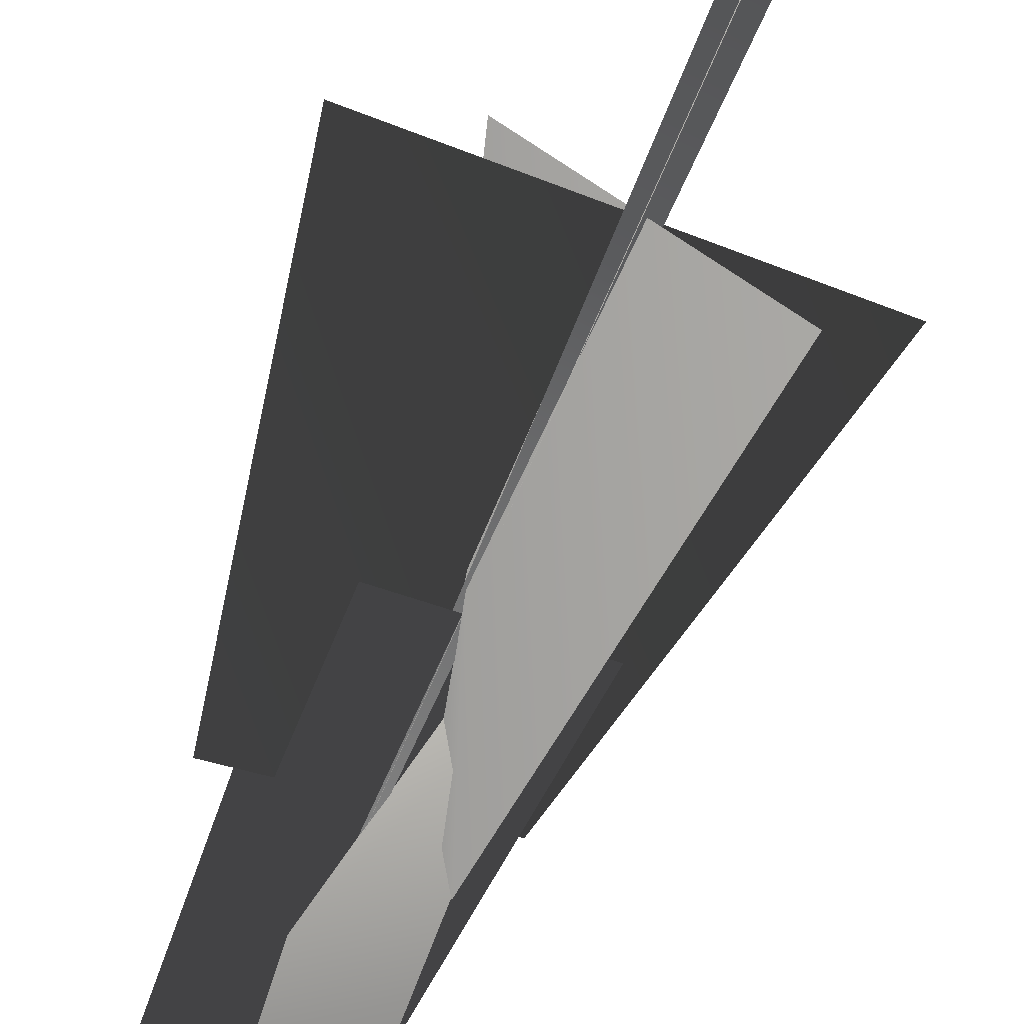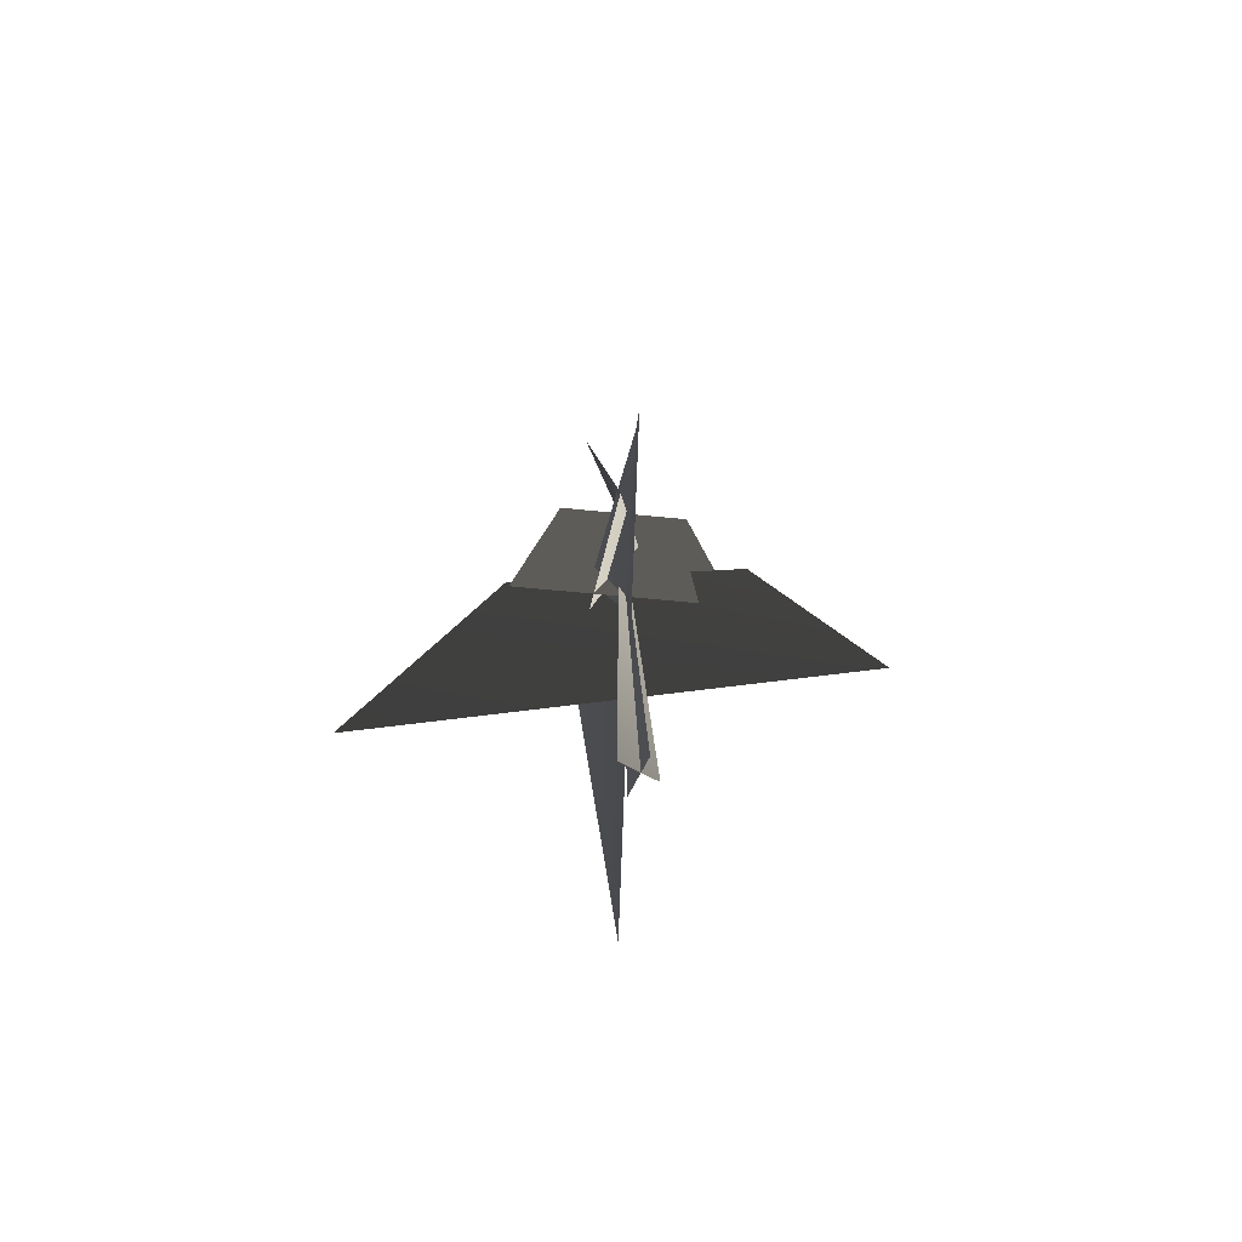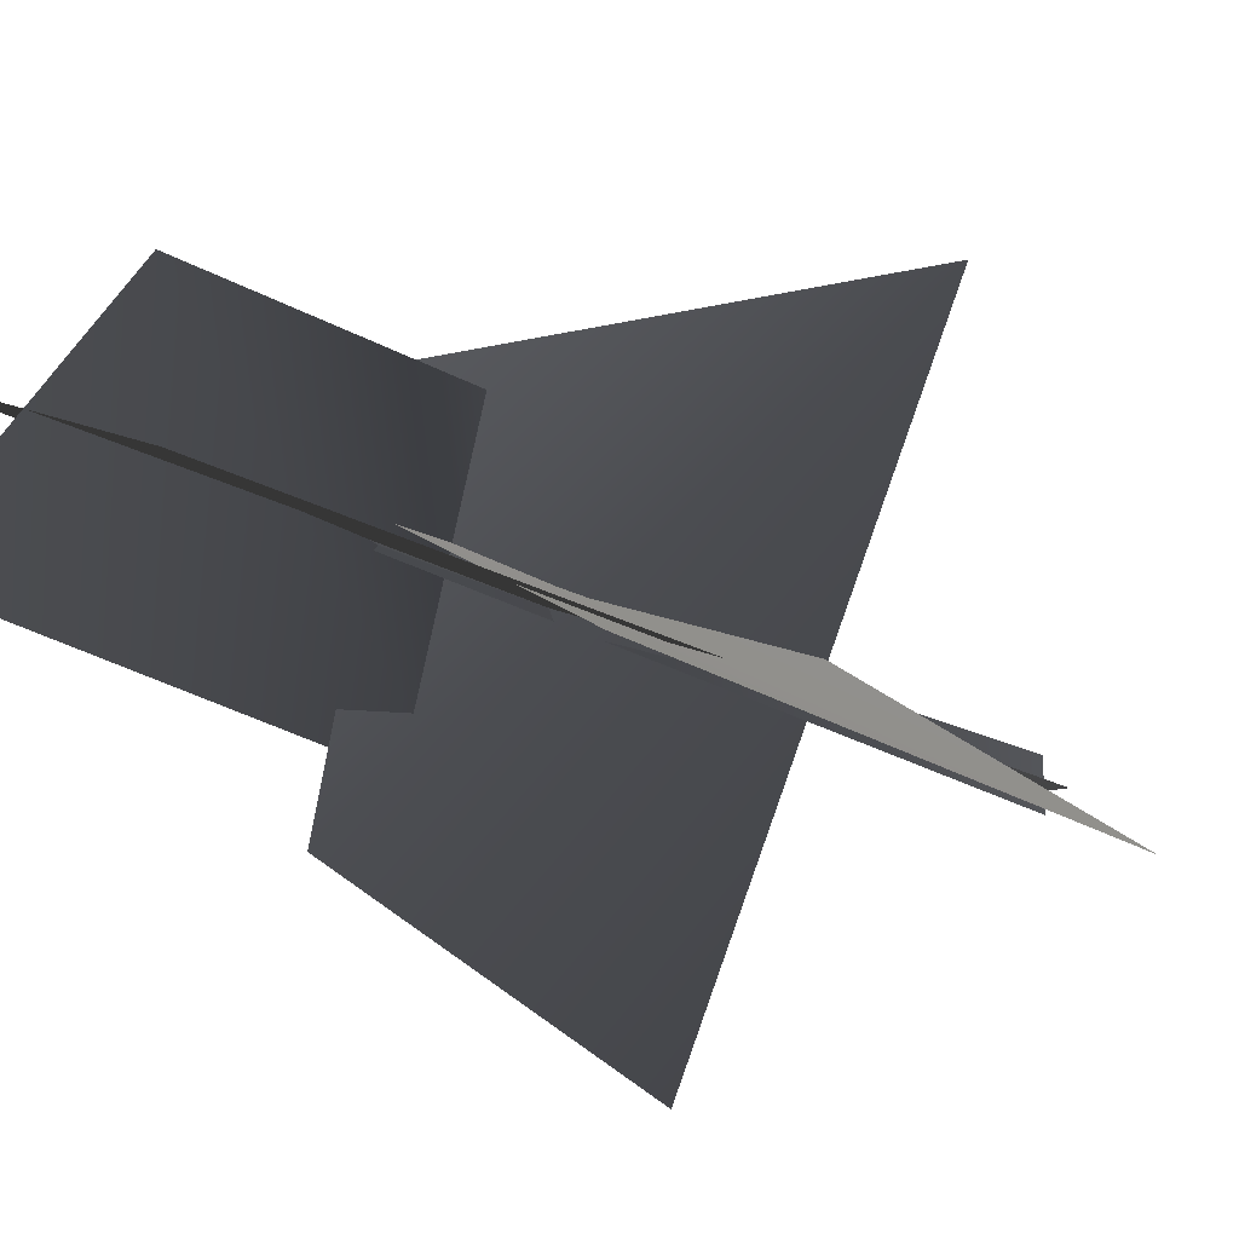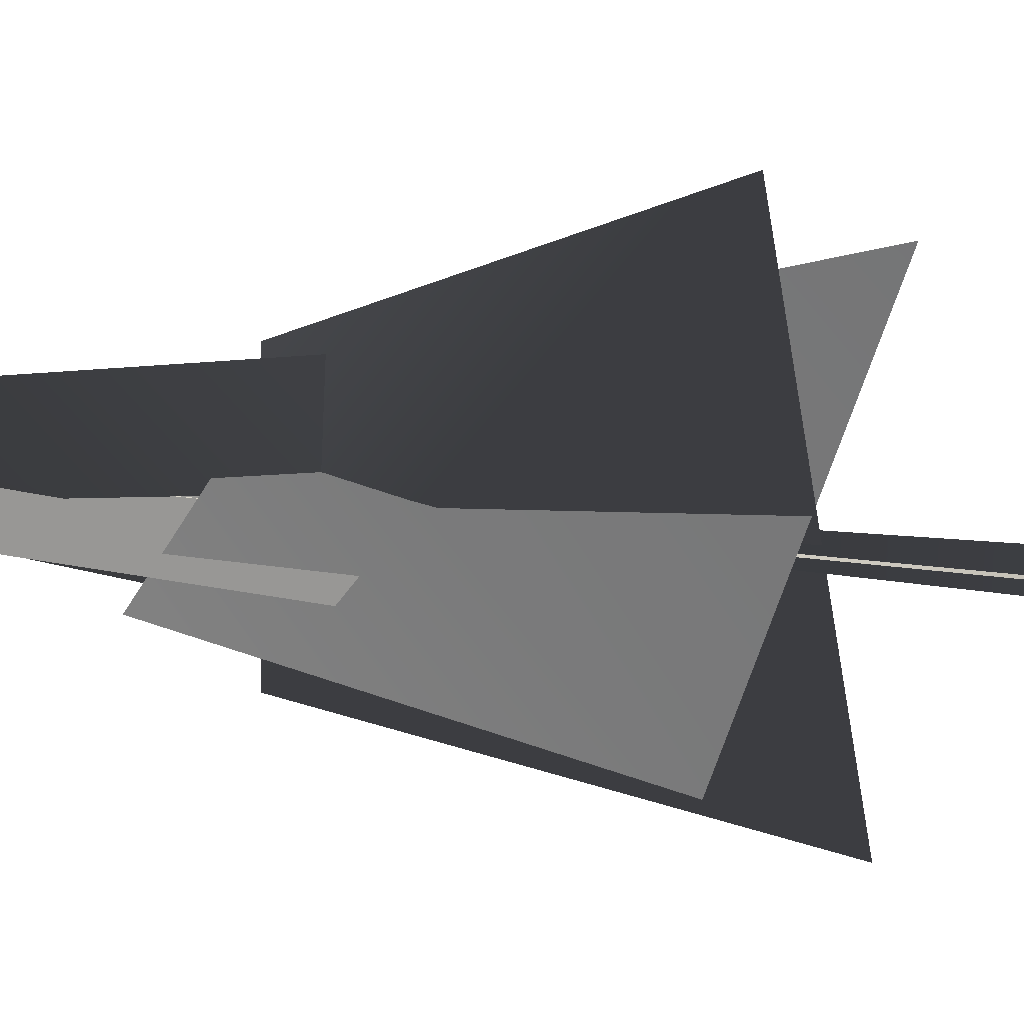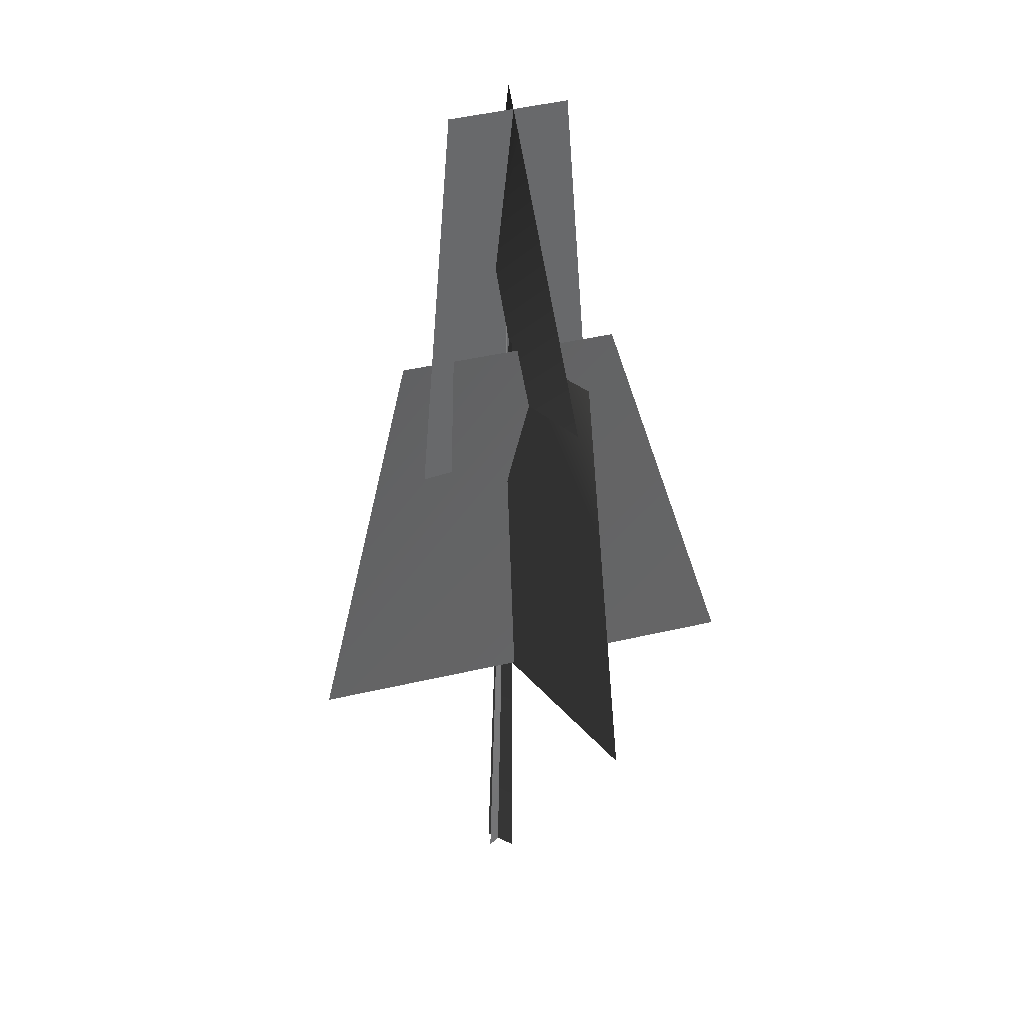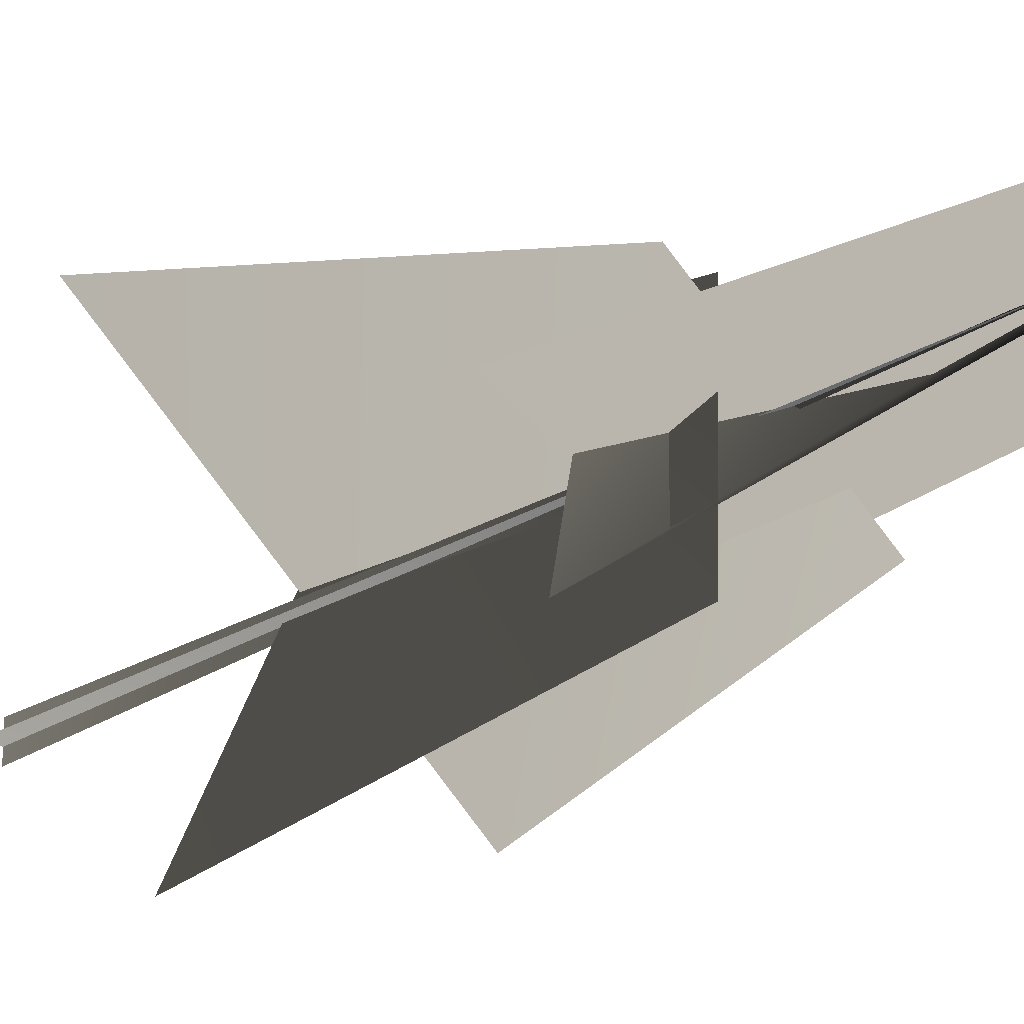
<metadata>
{"format":"obj","ext":"obj","renderer":"f3d","projection":"perspective","resolution":1024,"background":"white","views":[{"elev":-77.6,"azim":-24.5,"up":"+Z"},{"elev":-75.0,"azim":154.3,"up":"+Y"},{"elev":-12.4,"azim":-149.1,"up":"+Z"},{"elev":10.5,"azim":-67.9,"up":"+Z"},{"elev":29.1,"azim":-52.8,"up":"+Y"},{"elev":-27.2,"azim":131.6,"up":"+Z"}]}
</metadata>
<code>
v 1.208 11.87 -1.938
v -1.258 20.74 1.482
v 0.3705 11.95 2.31
v 1.793 20.68 -1.119
v -2.081 11.89 -0.7485
v 1.608 20.68 0.7281
v 2.489 11.75 0.9168
v -1.396 20.77 -0.3667
v -2.139 6.103 5.124
v 2.138 5.805 -4.678
v 1.279 14.63 -2.89
v 0.4644 14.15 2.292
v -4.344 6.037 -2.192
v 4.661 6.037 3.588
v 2.389 14.79 1.609
v -2.41 14.84 -1.033
v 1.208 11.87 -1.938
v 0.3705 11.95 2.31
v -1.258 20.74 1.482
v 1.793 20.68 -1.119
v -2.081 11.89 -0.7485
v 2.489 11.75 0.9168
v 1.608 20.68 0.7281
v -1.396 20.77 -0.3667
v -2.139 6.103 5.124
v 1.279 14.63 -2.89
v 2.138 5.805 -4.678
v 0.4644 14.15 2.292
v -4.344 6.037 -2.192
v 2.389 14.79 1.609
v 4.661 6.037 3.588
v -2.41 14.84 -1.033
v -0.05432 -0.1375 -0.4408
v 0.2283 19.82 0.1681
v -0.02295 -0.1425 0.3622
v 0.402 -0.1375 -0.1282
v 0.2283 19.82 0.1681
v -0.4014 -0.1425 -0.1097
v -0.05432 -0.1375 -0.4408
v -0.02295 -0.1425 0.3622
v 0.2283 19.82 0.1681
v 0.402 -0.1375 -0.1282
v -0.4014 -0.1425 -0.1097
v 0.2283 19.82 0.1681
g MEP_Con_01_f_LOD_02(Clone)_14627_330
f 1 3 2
f 4 1 2
f 5 7 6
f 8 5 6
f 9 11 10
f 12 11 9
f 13 15 14
f 16 15 13
f 17 19 18
f 20 19 17
f 21 23 22
f 24 23 21
f 25 27 26
f 28 25 26
f 29 31 30
f 32 29 30
f 33 35 34
f 36 38 37
f 39 41 40
f 42 44 43

</code>
